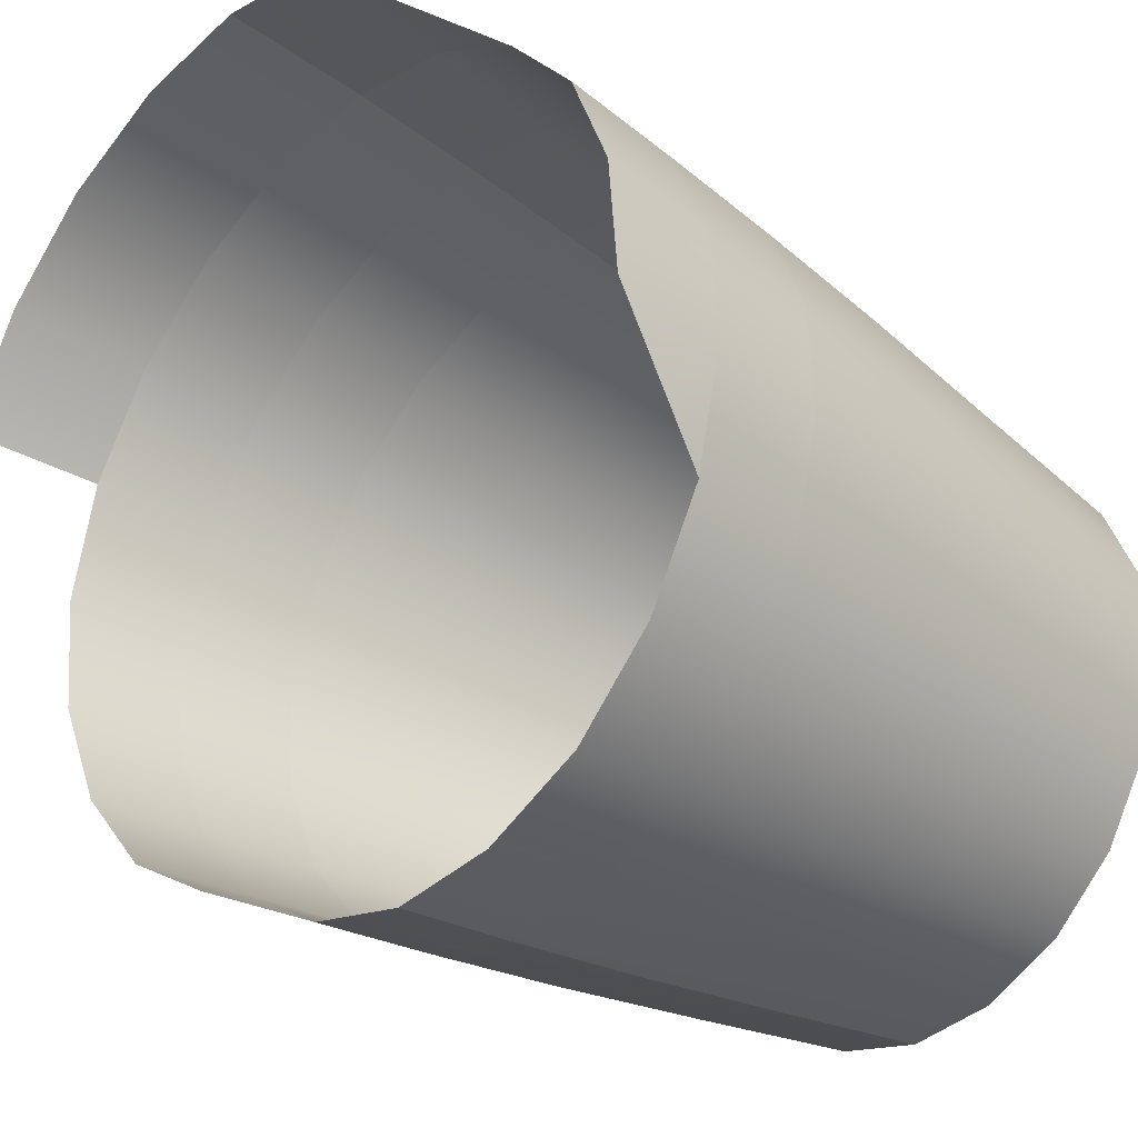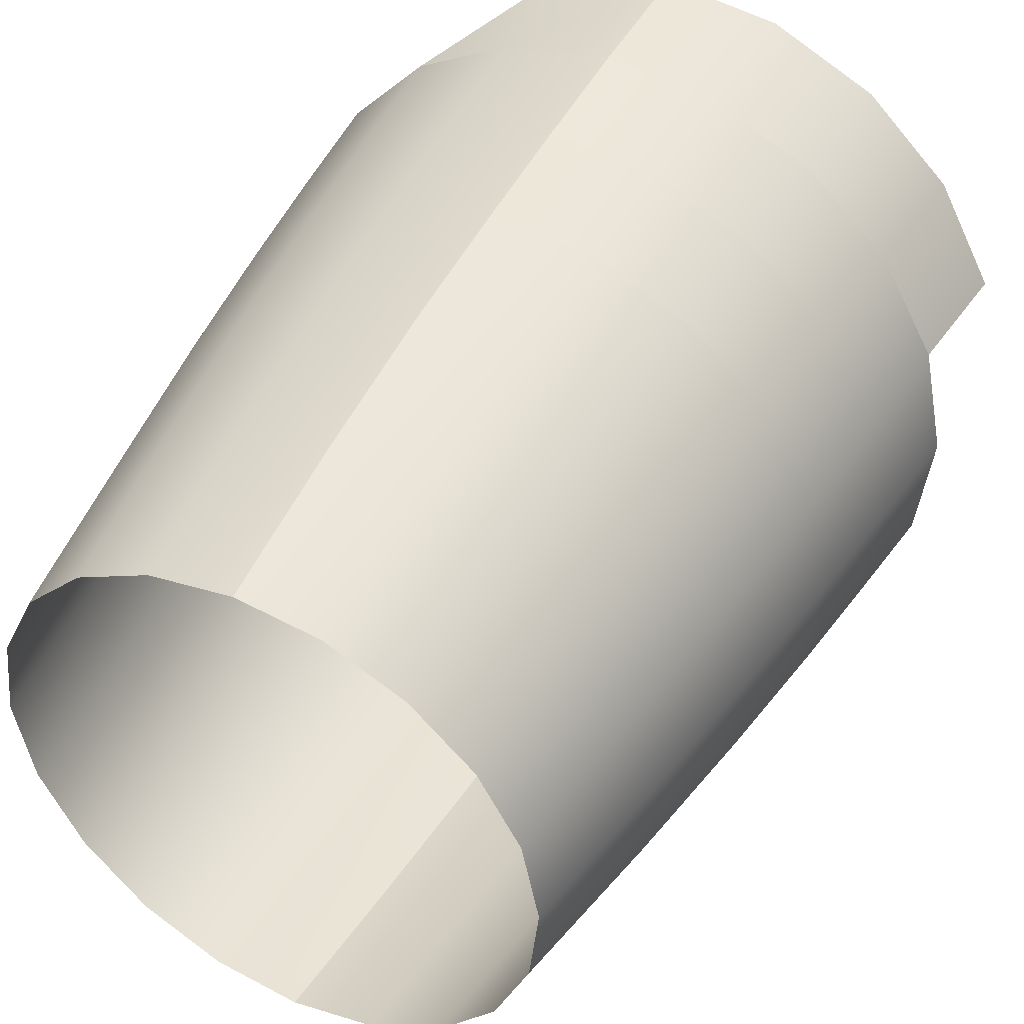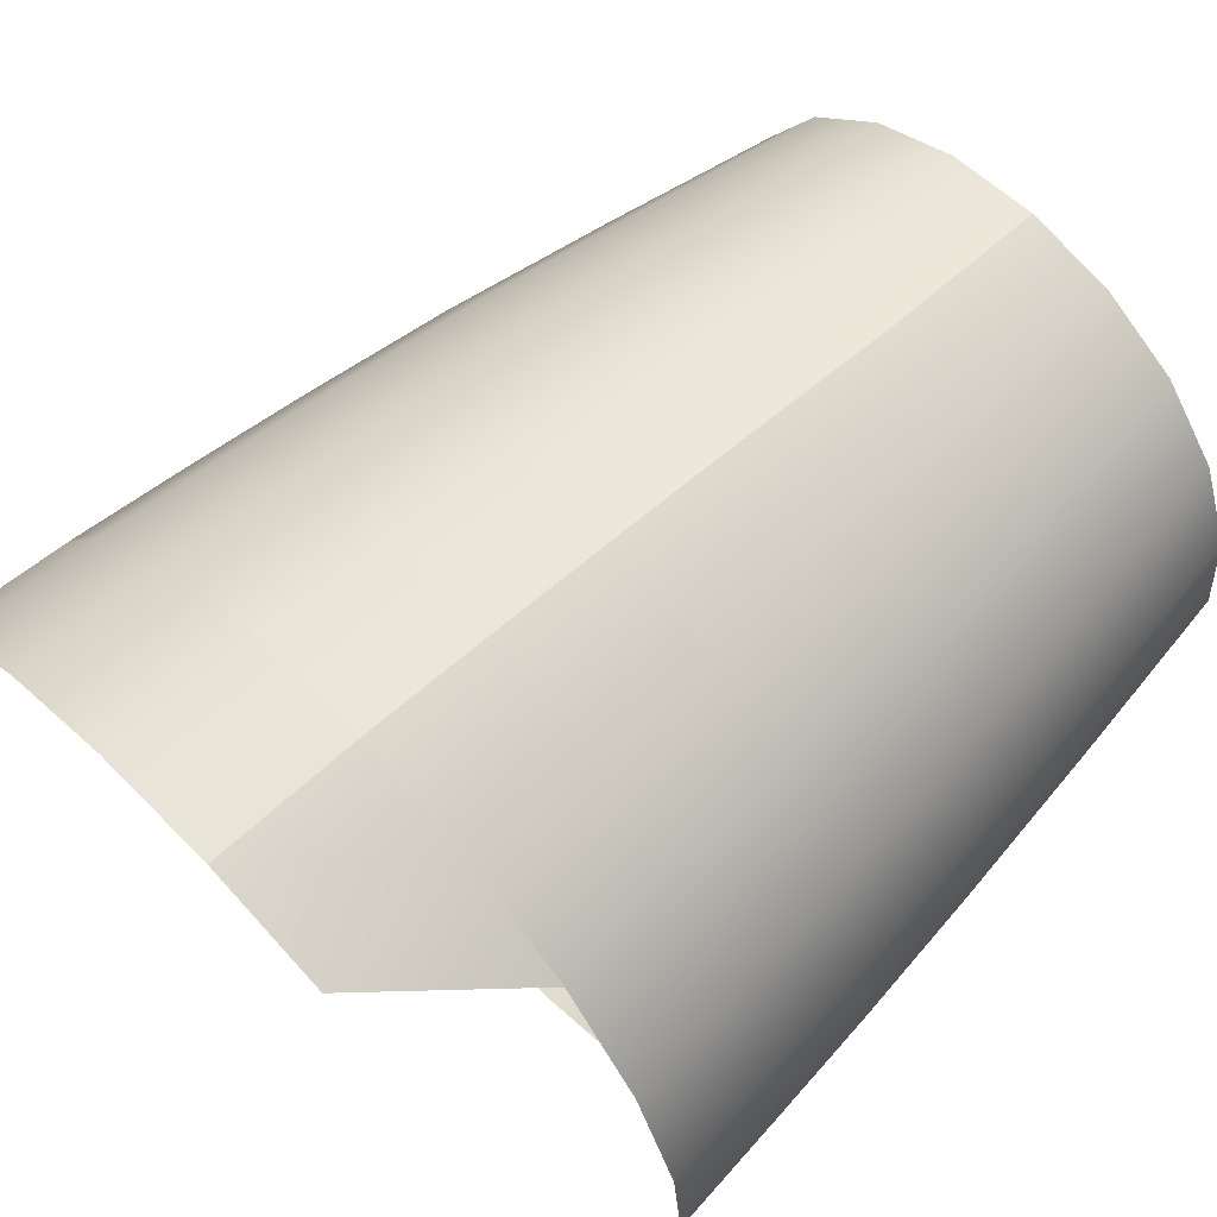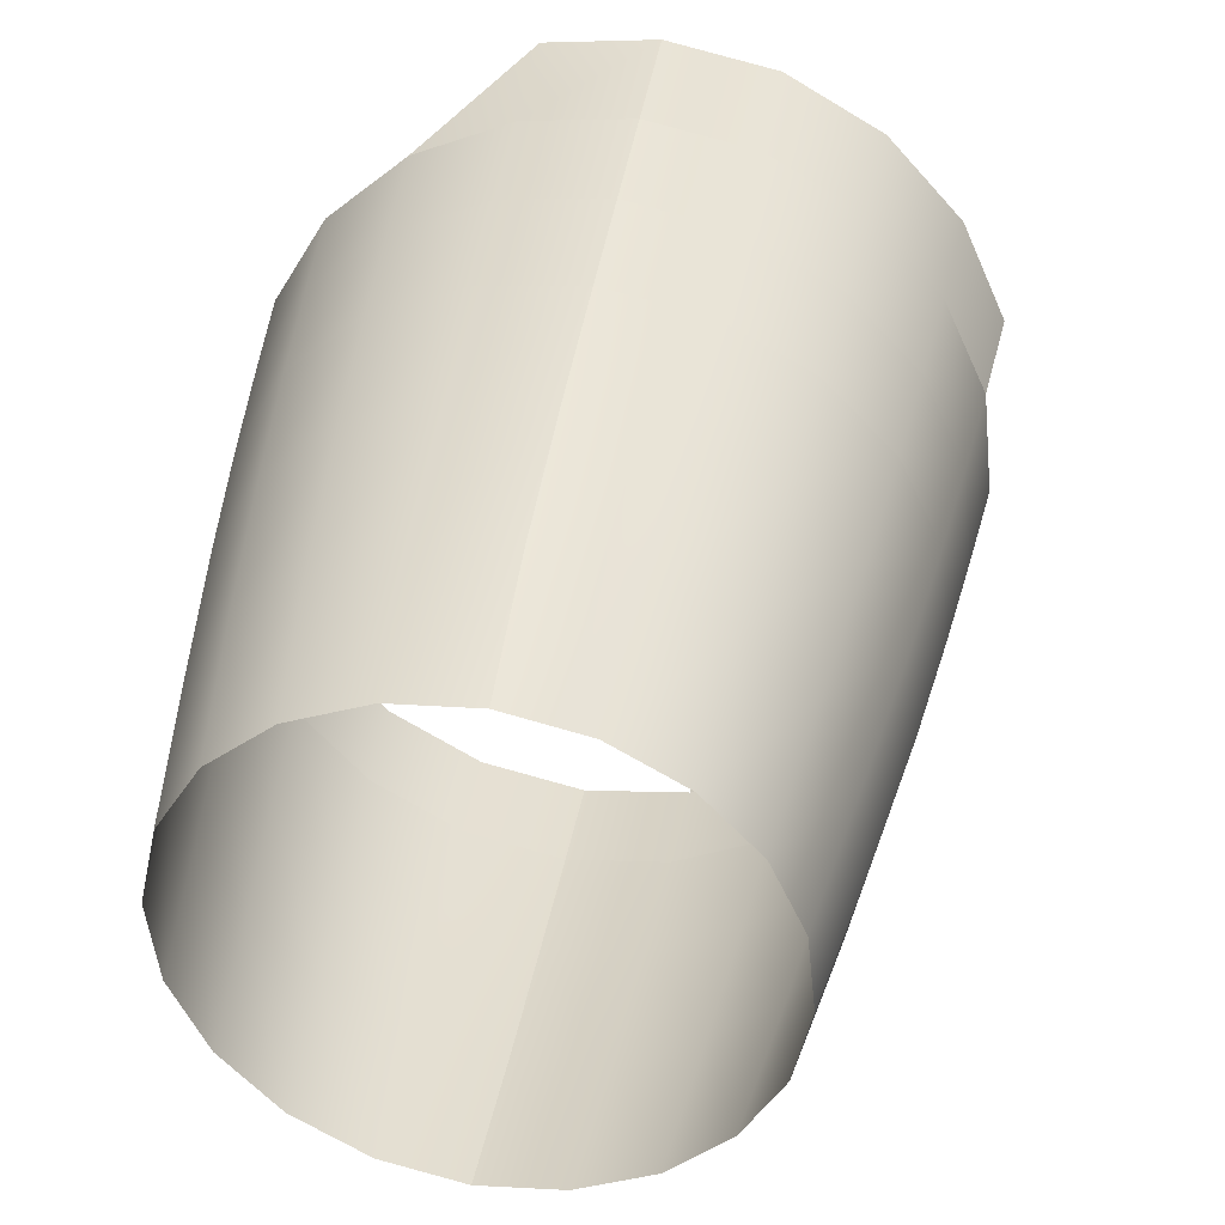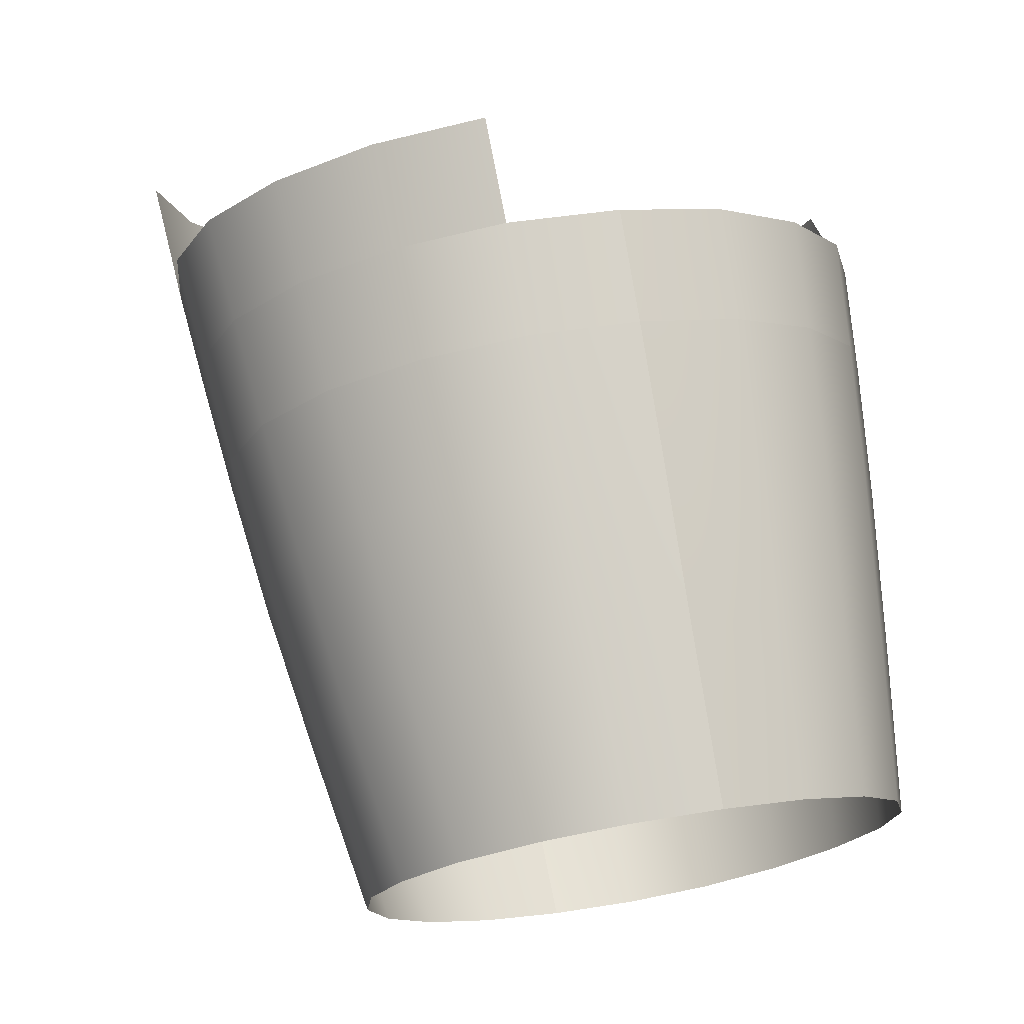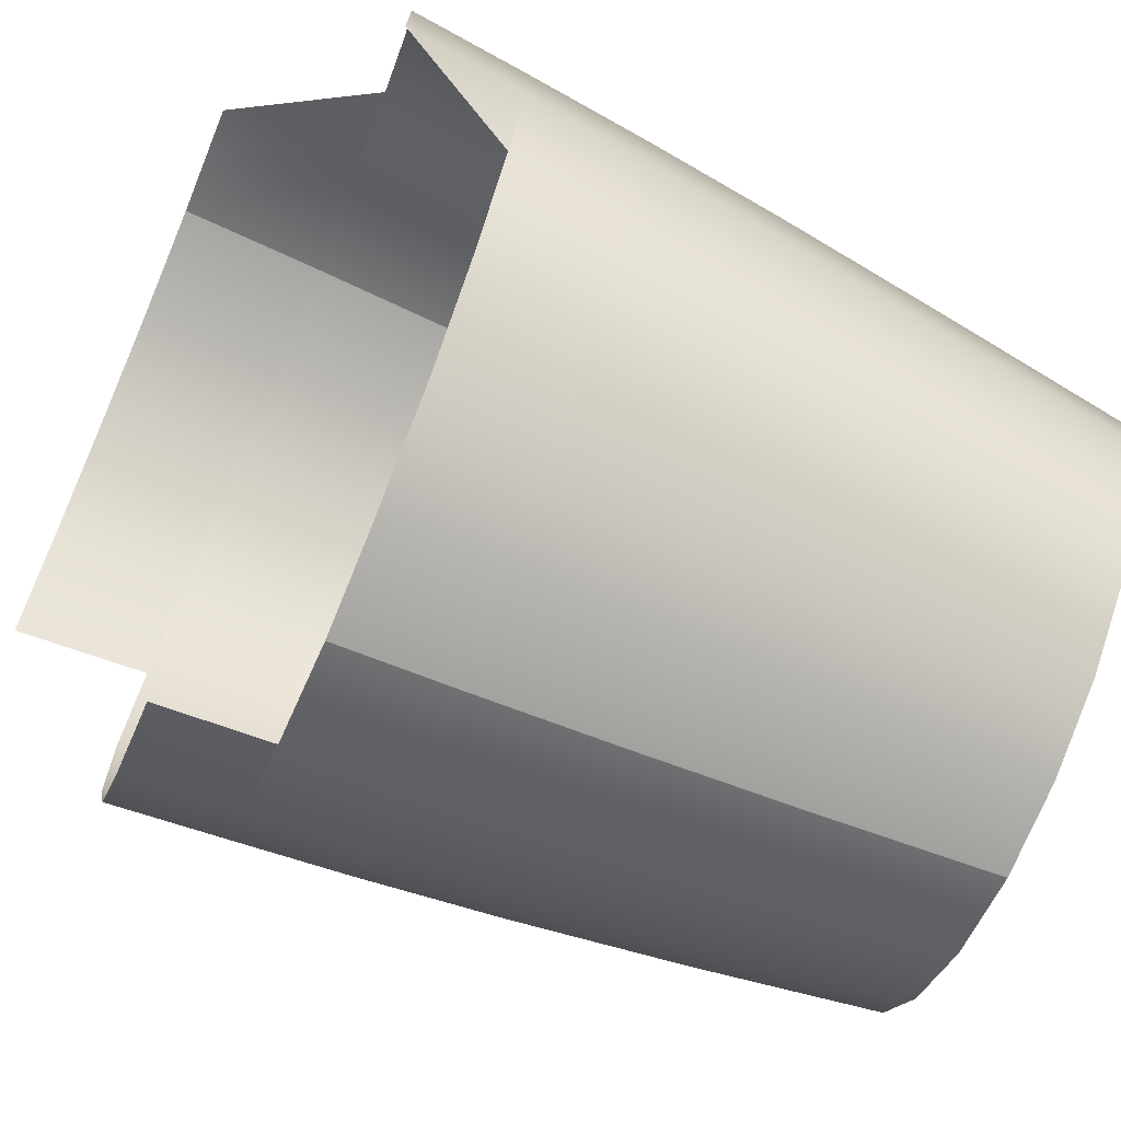
<metadata>
{"format":"obj","ext":"obj","renderer":"f3d","projection":"perspective","resolution":1024,"background":"white","views":[{"elev":-25.7,"azim":-139.9,"up":"+Z"},{"elev":38.2,"azim":18.8,"up":"+Z"},{"elev":71.4,"azim":-142.2,"up":"+Z"},{"elev":-55.4,"azim":-3.2,"up":"+Y"},{"elev":-12.8,"azim":165.2,"up":"+Y"},{"elev":-63.3,"azim":-121.4,"up":"+Z"}]}
</metadata>
<code>
g default
v 3.772 14.51 -0.6883
v 4.114 14.45 -0.6344
v 3.888 15.18 -0.7027
v 4.258 15.12 -0.6446
v 3.991 15.81 -0.7123
v 4.387 15.75 -0.6508
v 4.494 16.27 -0.646
v 4.077 16.34 -0.7109
v 4.15 16.78 -0.702
v 4.581 16.71 -0.6353
v 4.42 14.39 -0.4749
v 4.593 15.06 -0.4733
v 4.746 15.68 -0.4683
v 4.87 16.2 -0.4532
v 4.97 16.64 -0.436
v 4.657 14.33 -0.2276
v 4.858 15 -0.2037
v 5.032 15.62 -0.1792
v 5.169 16.14 -0.1524
v 5.28 16.58 -0.1239
v 4.806 14.28 0.0827
v 5.027 14.95 0.1389
v 5.214 15.57 0.186
v 5.361 16.09 0.2289
v 5.479 16.53 0.2695
v 4.854 14.24 0.4259
v 5.077 14.9 0.5122
v 5.274 15.52 0.5924
v 5.424 16.04 0.6528
v 5.545 16.49 0.7058
v 4.798 14.21 0.7698
v 5.011 14.87 0.8904
v 5.203 15.48 0.9992
v 5.351 16.01 1.077
v 5.472 16.46 1.142
v 5.587 16.9 1.203
v 5.708 17.41 1.248
v 4.643 14.2 1.082
v 4.832 14.84 1.23
v 5.011 15.46 1.365
v 5.152 15.99 1.461
v 5.266 16.44 1.538
v 5.376 16.9 1.609
v 5.494 17.42 1.667
v 4.404 14.2 1.33
v 4.56 14.84 1.498
v 4.719 15.46 1.655
v 4.846 15.99 1.765
v 4.951 16.45 1.853
v 5.053 16.92 1.934
v 5.162 17.46 2
v 4.104 14.22 1.496
v 4.225 14.86 1.671
v 4.356 15.49 1.84
v 4.466 16.03 1.961
v 4.558 16.49 2.056
v 4.648 16.96 2.142
v 4.746 17.51 2.215
v 3.77 14.26 1.561
v 3.857 14.91 1.734
v 3.958 15.54 1.904
v 4.048 16.08 2.028
v 4.125 16.55 2.126
v 4.201 17.03 2.215
v 4.285 17.57 2.29
v 3.77 14.26 1.561
v 3.434 14.32 1.524
v 3.857 14.91 1.734
v 3.49 14.98 1.682
v 3.958 15.54 1.904
v 3.564 15.61 1.844
v 3.632 16.16 1.964
v 4.048 16.08 2.028
v 4.125 16.55 2.126
v 3.693 16.63 2.059
v 3.756 17.1 2.145
v 4.201 17.03 2.215
v 4.285 17.57 2.29
v 3.826 17.65 2.219
v 3.126 14.38 1.38
v 3.159 15.06 1.517
v 3.209 15.7 1.662
v 3.259 16.25 1.772
v 3.306 16.72 1.86
v 3.357 17.19 1.941
v 2.877 14.45 1.143
v 2.896 15.15 1.252
v 2.929 15.8 1.375
v 2.965 16.34 1.471
v 3.001 16.8 1.549
v 2.715 14.52 0.8319
v 2.729 15.23 0.9127
v 2.752 15.88 1.011
v 2.778 16.42 1.09
v 2.808 16.88 1.157
v 2.657 14.57 0.4778
v 2.674 15.29 0.5315
v 2.694 15.94 0.6049
v 2.718 16.48 0.6667
v 2.744 16.93 0.7204
v 2.712 14.6 0.1187
v 2.741 15.32 0.1484
v 2.762 15.97 0.1981
v 2.789 16.5 0.2423
v 2.816 16.95 0.2835
v 2.872 14.61 -0.2056
v 2.915 15.32 -0.1956
v 2.949 15.96 -0.1689
v 2.984 16.49 -0.1408
v 3.018 16.94 -0.1117
v 3.119 14.6 -0.4627
v 3.183 15.29 -0.4674
v 3.236 15.93 -0.4589
v 3.285 16.46 -0.4446
v 3.329 16.9 -0.4267
v 3.429 14.56 -0.6288
v 3.518 15.24 -0.6415
v 3.595 15.88 -0.6468
v 3.662 16.4 -0.6401
v 3.719 16.85 -0.6303
v 3.772 14.51 -0.6883
v 3.888 15.18 -0.7027
v 3.991 15.81 -0.7123
v 4.077 16.34 -0.7109
v 4.15 16.78 -0.702
v 2.816 16.95 0.2835
v 2.744 16.93 0.7204
v 2.772 17.38 0.7701
v 2.808 16.88 1.157
v 2.839 17.34 1.218
v 3.001 16.8 1.549
v 3.04 17.27 1.621
v 3.306 16.72 1.86
v 3.357 17.19 1.941
v 3.693 16.63 2.059
v 3.756 17.1 2.145
v 4.125 16.55 2.126
v 4.201 17.03 2.215
v 4.125 16.55 2.126
v 4.558 16.49 2.056
v 4.648 16.96 2.142
v 4.201 17.03 2.215
v 4.951 16.45 1.853
v 5.053 16.92 1.934
v 5.266 16.44 1.538
v 5.376 16.9 1.609
v 5.472 16.46 1.142
v 5.587 16.9 1.203
v 5.545 16.49 0.7058
v 5.661 16.93 0.7552
v 5.479 16.53 0.2695
v 5.591 16.96 0.3071
v 5.28 16.58 -0.1239
v 5.384 17 -0.09827
v 4.97 16.64 -0.436
v 5.064 17.06 -0.4212
v 4.581 16.71 -0.6353
v 4.663 17.14 -0.6266
v 3.662 16.4 -0.6401
v 4.077 16.34 -0.7109
v 3.285 16.46 -0.4446
v 2.984 16.49 -0.1408
v 2.789 16.5 0.2423
v 2.718 16.48 0.6667
v 2.778 16.42 1.09
v 2.965 16.34 1.471
v 3.259 16.25 1.772
v 3.632 16.16 1.964
v 4.048 16.08 2.028
v 4.466 16.03 1.961
v 4.048 16.08 2.028
v 4.846 15.99 1.765
v 5.152 15.99 1.461
v 5.351 16.01 1.077
v 5.424 16.04 0.6528
v 5.361 16.09 0.2289
v 5.169 16.14 -0.1524
v 4.87 16.2 -0.4532
v 4.494 16.27 -0.646
v 4.077 16.34 -0.7109
g _ skin0 _rootJoint Object_5 inarig RootNode Object_2 _30e486c731142a0ae3b1187a7d64abb_fbx Sketchfab_model SkinnedMeshes scene
f 2 1 3
f 2 3 4
f 4 3 5
f 4 5 6
f 7 8 9
f 7 9 10
f 11 2 4
f 11 4 12
f 12 4 6
f 12 6 13
f 14 7 10
f 14 10 15
f 16 11 12
f 16 12 17
f 17 12 13
f 17 13 18
f 19 14 15
f 19 15 20
f 21 16 17
f 21 17 22
f 22 17 18
f 22 18 23
f 24 19 20
f 24 20 25
f 26 21 22
f 26 22 27
f 27 22 23
f 27 23 28
f 29 24 25
f 29 25 30
f 31 26 27
f 31 27 32
f 32 27 28
f 32 28 33
f 34 29 30
f 34 30 35
f 38 31 32
f 38 32 39
f 39 32 33
f 39 33 40
f 41 34 35
f 41 35 42
f 43 36 37
f 43 37 44
f 45 38 39
f 45 39 46
f 46 39 40
f 46 40 47
f 48 41 42
f 48 42 49
f 50 43 44
f 50 44 51
f 52 45 46
f 52 46 53
f 53 46 47
f 53 47 54
f 55 48 49
f 55 49 56
f 57 50 51
f 57 51 58
f 59 52 53
f 59 53 60
f 60 53 54
f 60 54 61
f 62 55 56
f 62 56 63
f 64 57 58
f 64 58 65
f 67 66 68
f 67 68 69
f 69 68 70
f 69 70 71
f 72 73 74
f 72 74 75
f 76 77 78
f 76 78 79
f 80 67 69
f 80 69 81
f 81 69 71
f 81 71 82
f 83 72 75
f 83 75 84
f 85 76 79
f 86 80 81
f 86 81 87
f 87 81 82
f 87 82 88
f 89 83 84
f 89 84 90
f 91 86 87
f 91 87 92
f 92 87 88
f 92 88 93
f 94 89 90
f 94 90 95
f 96 91 92
f 96 92 97
f 97 92 93
f 97 93 98
f 99 94 95
f 99 95 100
f 101 96 97
f 101 97 102
f 102 97 98
f 102 98 103
f 104 99 100
f 104 100 105
f 106 101 102
f 106 102 107
f 107 102 103
f 107 103 108
f 109 104 105
f 109 105 110
f 111 106 107
f 111 107 112
f 112 107 108
f 112 108 113
f 114 109 110
f 114 110 115
f 116 111 112
f 116 112 117
f 117 112 113
f 117 113 118
f 119 114 115
f 119 115 120
f 121 116 117
f 121 117 122
f 122 117 118
f 122 118 123
f 124 119 120
f 124 120 125
f 126 127 128
f 127 129 130
f 127 130 128
f 129 131 132
f 129 132 130
f 131 133 134
f 131 134 132
f 133 135 136
f 133 136 134
f 135 137 138
f 135 138 136
f 139 140 141
f 139 141 142
f 140 143 144
f 140 144 141
f 143 145 146
f 143 146 144
f 145 147 148
f 145 148 146
f 147 149 150
f 147 150 148
f 149 151 152
f 149 152 150
f 151 153 154
f 151 154 152
f 153 155 156
f 153 156 154
f 155 157 158
f 155 158 156
f 123 118 159
f 123 159 160
f 118 113 161
f 118 161 159
f 113 108 162
f 113 162 161
f 108 103 163
f 108 163 162
f 103 98 164
f 103 164 163
f 98 93 165
f 98 165 164
f 93 88 166
f 93 166 165
f 88 82 167
f 88 167 166
f 82 71 168
f 82 168 167
f 71 70 169
f 71 169 168
f 61 54 170
f 61 170 171
f 54 47 172
f 54 172 170
f 47 40 173
f 47 173 172
f 40 33 174
f 40 174 173
f 33 28 175
f 33 175 174
f 28 23 176
f 28 176 175
f 23 18 177
f 23 177 176
f 18 13 178
f 18 178 177
f 13 6 179
f 13 179 178
f 6 5 180
f 6 180 179

</code>
